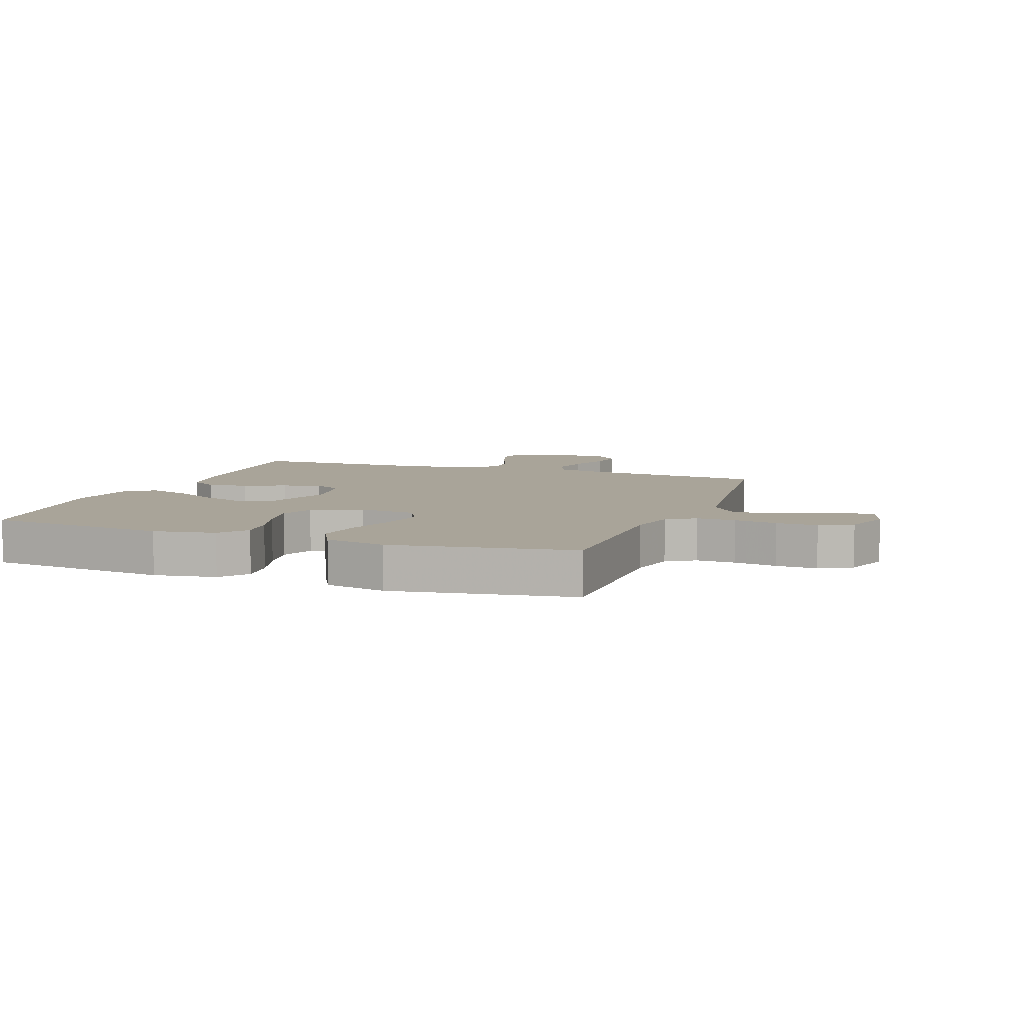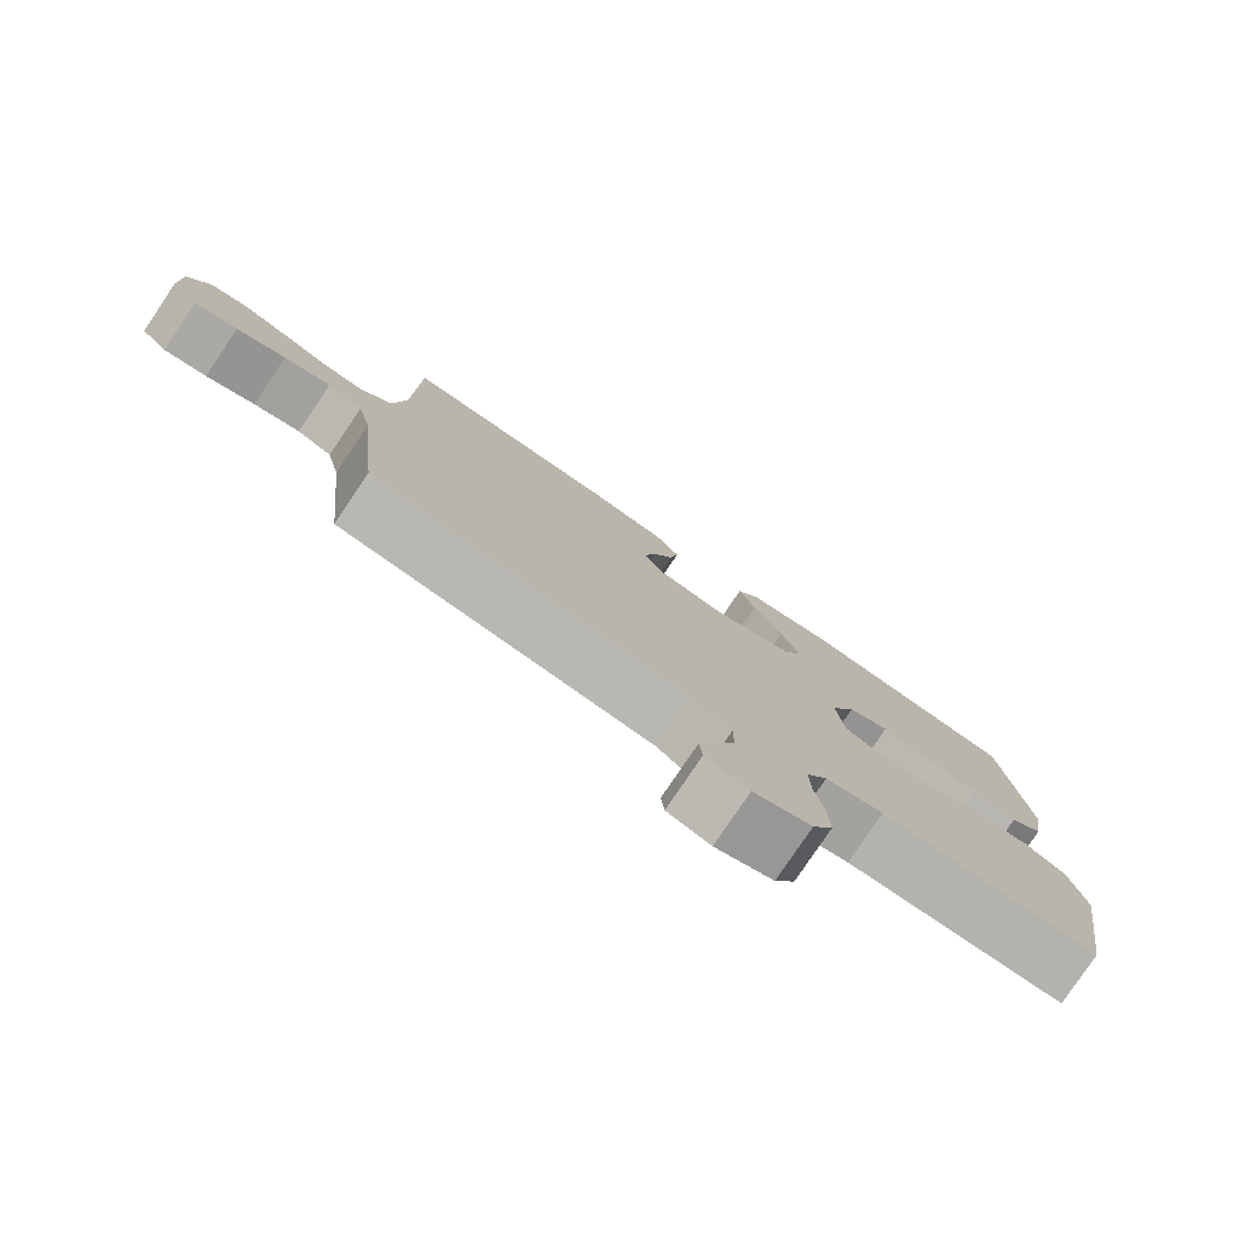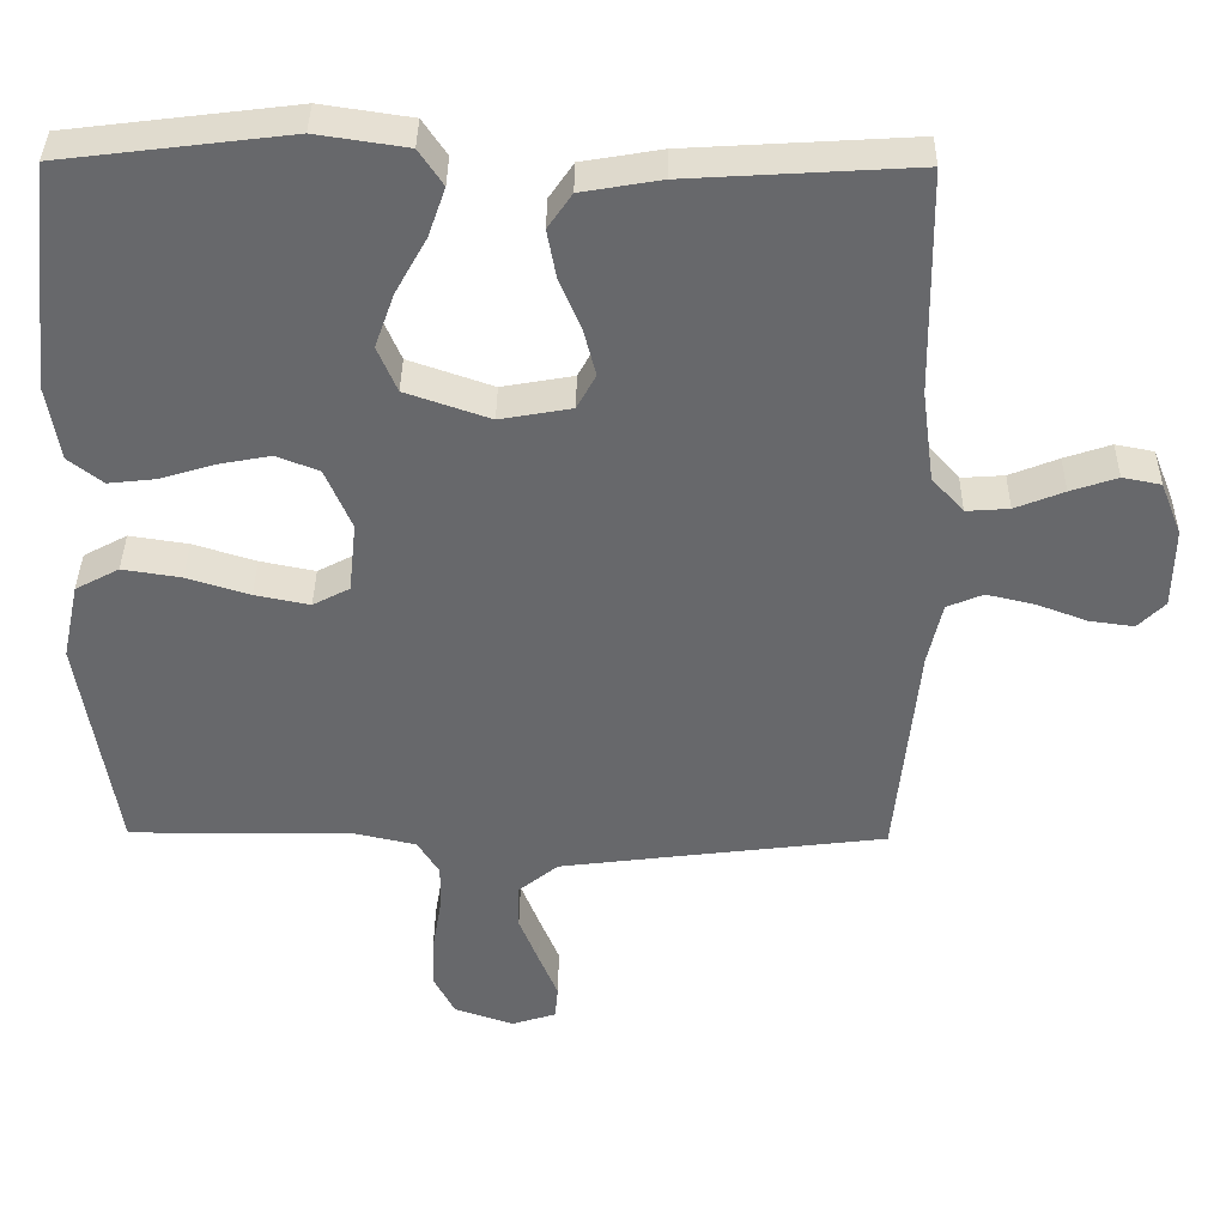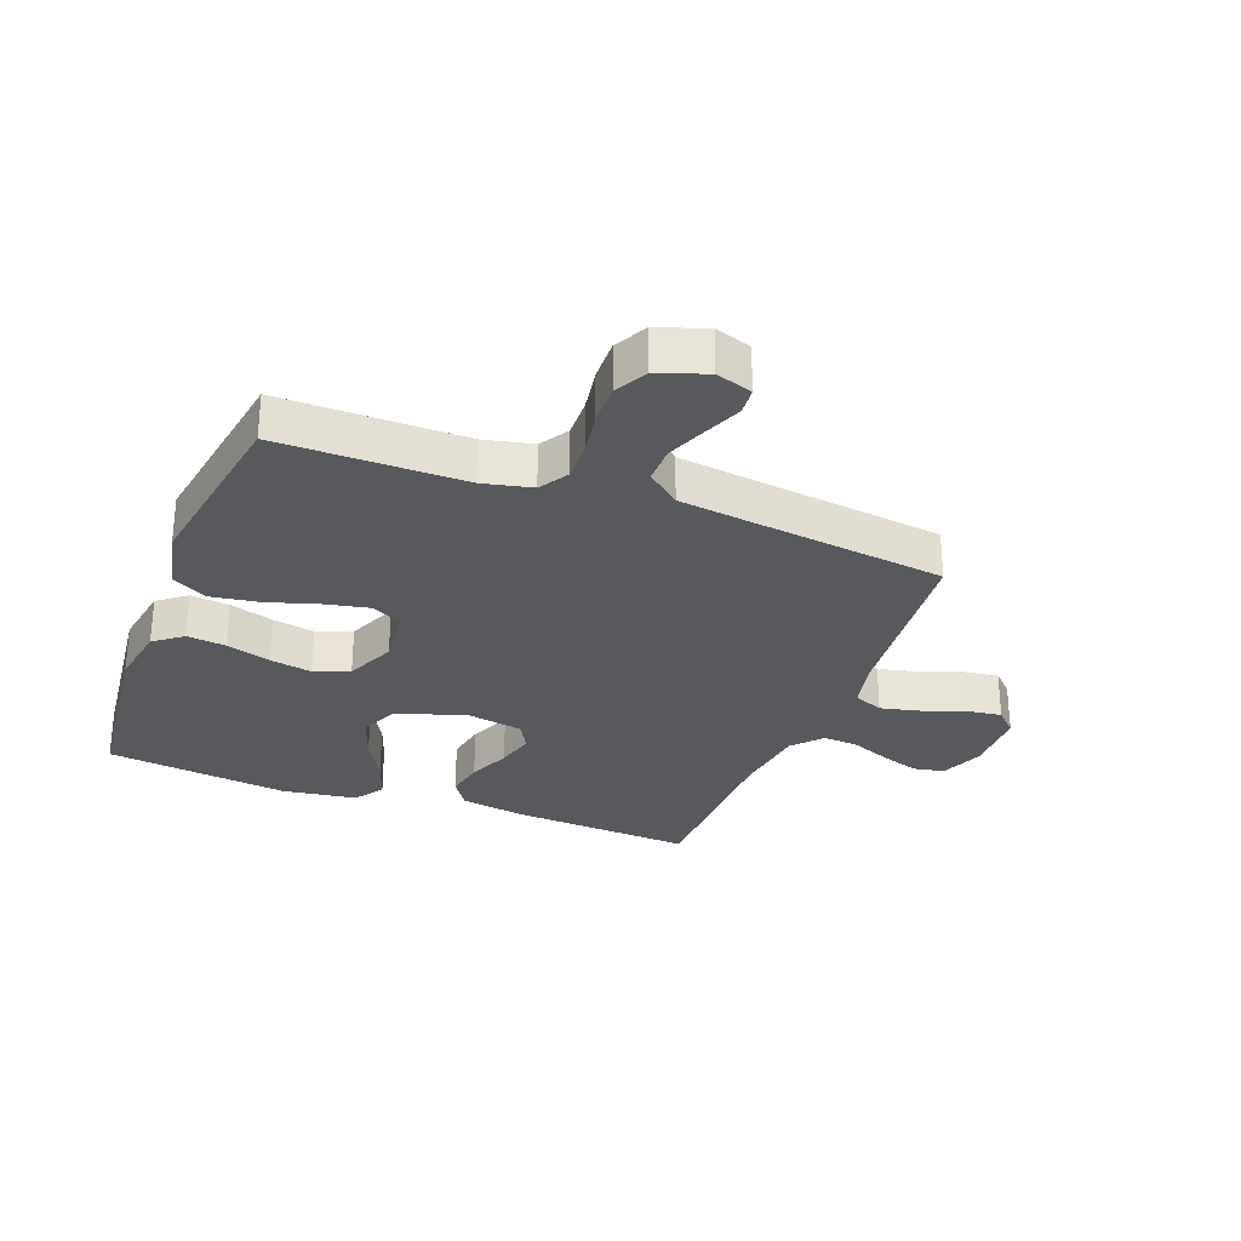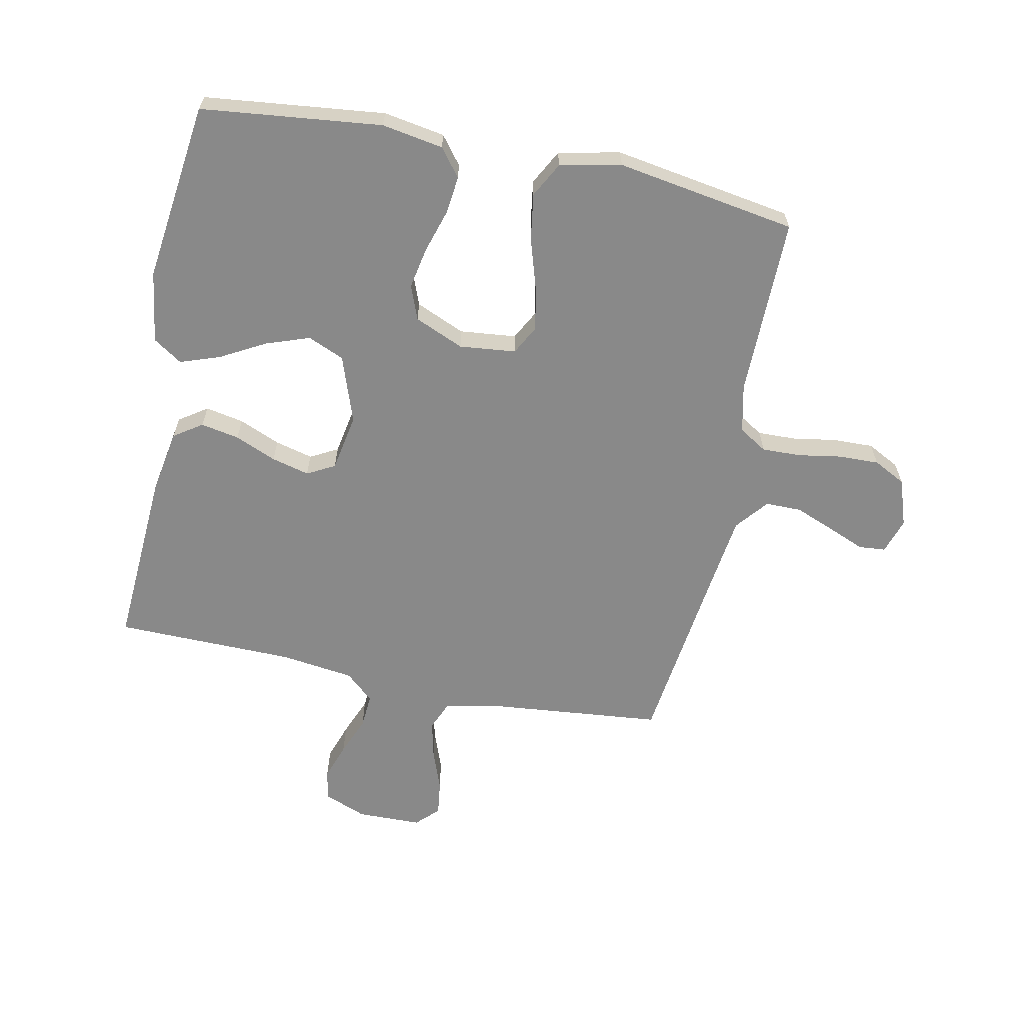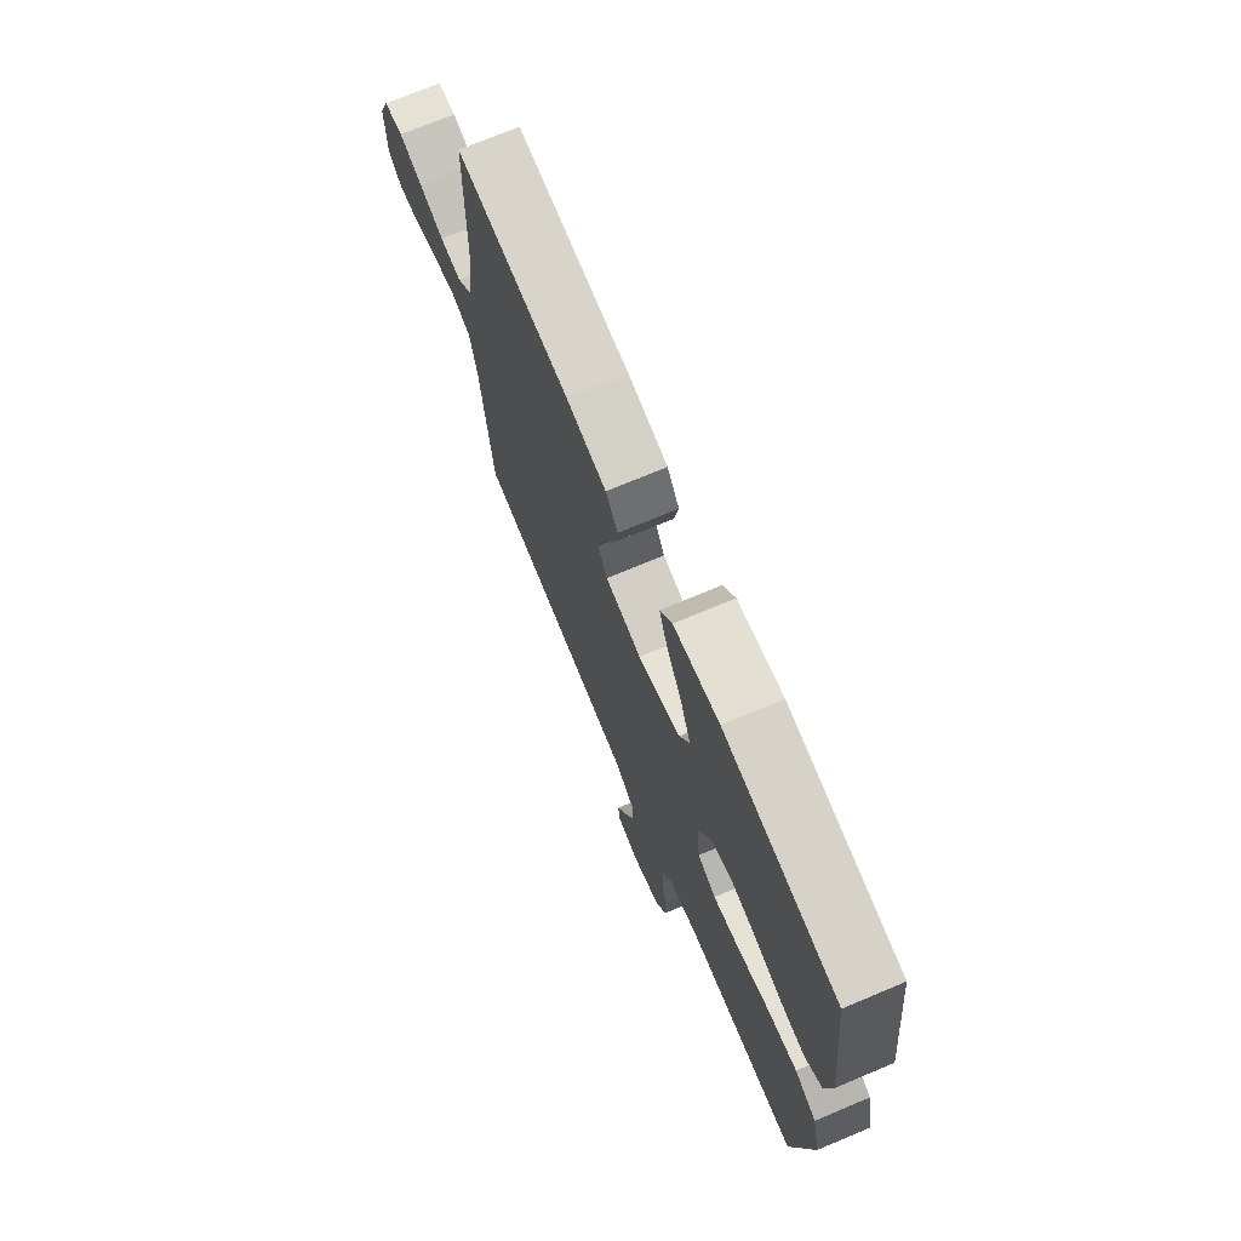
<metadata>
{"format":"obj","ext":"obj","renderer":"f3d","projection":"perspective","resolution":1024,"background":"white","views":[{"elev":7.3,"azim":110.0,"up":"+Y"},{"elev":-79.4,"azim":-34.0,"up":"+Z"},{"elev":37.6,"azim":-179.3,"up":"+Z"},{"elev":-29.1,"azim":159.0,"up":"+Y"},{"elev":-63.1,"azim":78.3,"up":"+Y"},{"elev":72.6,"azim":67.2,"up":"+Z"}]}
</metadata>
<code>
v -0.5 0.07 0.5
v -0.2 0.07 0.482
v -0.095 0.07 0.464
v -0.063 0.07 0.417
v -0.075 0.07 0.353
v -0.104 0.07 0.284
v -0.12 0.07 0.221
v -0.095 0.07 0.175
v 0 0.07 0.158
v 0.112 0.07 0.197
v 0.138 0.07 0.258
v 0.112 0.07 0.331
v 0.071 0.07 0.405
v 0.048 0.07 0.471
v 0.08 0.07 0.519
v 0.2 0.07 0.537
v 0.5 0.07 0.5
v 0.534 0.07 0.2
v 0.517 0.07 0.098
v 0.471 0.07 0.062
v 0.408 0.07 0.069
v 0.336 0.07 0.091
v 0.267 0.07 0.104
v 0.21 0.07 0.082
v 0.175 0.07 0
v 0.185 0.07 -0.094
v 0.234 0.07 -0.12
v 0.307 0.07 -0.105
v 0.39 0.07 -0.079
v 0.468 0.07 -0.067
v 0.526 0.07 -0.098
v 0.548 0.07 -0.2
v 0.5 0.07 -0.5
v 0.2 0.07 -0.499
v 0.12 0.07 -0.517
v 0.091 0.07 -0.564
v 0.093 0.07 -0.629
v 0.105 0.07 -0.7
v 0.107 0.07 -0.768
v 0.079 0.07 -0.822
v 0 0.07 -0.849
v -0.059 0.07 -0.83
v -0.063 0.07 -0.785
v -0.038 0.07 -0.724
v -0.012 0.07 -0.658
v -0.012 0.07 -0.598
v -0.066 0.07 -0.554
v -0.2 0.07 -0.537
v -0.5 0.07 -0.5
v -0.53 0.07 -0.2
v -0.549 0.07 -0.116
v -0.597 0.07 -0.096
v -0.661 0.07 -0.111
v -0.728 0.07 -0.136
v -0.787 0.07 -0.144
v -0.823 0.07 -0.108
v -0.825 0.07 0
v -0.797 0.07 0.071
v -0.746 0.07 0.081
v -0.684 0.07 0.06
v -0.619 0.07 0.034
v -0.562 0.07 0.03
v -0.52 0.07 0.077
v -0.504 0.07 0.2
v -0.5 0 0.5
v -0.2 0 0.482
v -0.095 0 0.464
v -0.063 0 0.417
v -0.075 0 0.353
v -0.104 0 0.284
v -0.12 0 0.221
v -0.095 0 0.175
v 0 0 0.158
v 0.112 0 0.197
v 0.138 0 0.258
v 0.112 0 0.331
v 0.071 0 0.405
v 0.048 0 0.471
v 0.08 0 0.519
v 0.2 0 0.537
v 0.5 0 0.5
v 0.534 0 0.2
v 0.517 0 0.098
v 0.471 0 0.062
v 0.408 0 0.069
v 0.336 0 0.091
v 0.267 0 0.104
v 0.21 0 0.082
v 0.175 0 0
v 0.185 0 -0.094
v 0.234 0 -0.12
v 0.307 0 -0.105
v 0.39 0 -0.079
v 0.468 0 -0.067
v 0.526 0 -0.098
v 0.548 0 -0.2
v 0.5 0 -0.5
v 0.2 0 -0.499
v 0.12 0 -0.517
v 0.091 0 -0.564
v 0.093 0 -0.629
v 0.105 0 -0.7
v 0.107 0 -0.768
v 0.079 0 -0.822
v 0 0 -0.849
v -0.059 0 -0.83
v -0.063 0 -0.785
v -0.038 0 -0.724
v -0.012 0 -0.658
v -0.012 0 -0.598
v -0.066 0 -0.554
v -0.2 0 -0.537
v -0.5 0 -0.5
v -0.53 0 -0.2
v -0.549 0 -0.116
v -0.597 0 -0.096
v -0.661 0 -0.111
v -0.728 0 -0.136
v -0.787 0 -0.144
v -0.823 0 -0.108
v -0.825 0 0
v -0.797 0 0.071
v -0.746 0 0.081
v -0.684 0 0.06
v -0.619 0 0.034
v -0.562 0 0.03
v -0.52 0 0.077
v -0.504 0 0.2
f 58 59 60 61
f 56 57 58 61
f 56 61 62
f 53 54 55 56
f 52 53 56 62
f 51 52 62 63
f 48 49 50
f 47 48 50 51
f 46 47 51 63
f 41 42 43 44
f 41 44 45
f 40 41 45 46
f 37 38 39 40
f 36 37 40 46
f 31 32 33 34
f 31 34 35
f 28 29 30 31
f 27 28 31 35
f 26 27 35 36
f 19 20 21 22
f 19 22 23
f 18 19 23
f 17 18 23
f 16 17 23 24
f 12 13 14 15
f 11 12 15 16
f 3 4 5 6
f 3 6 7
f 64 1 2 3
f 64 3 7
f 63 64 7 8
f 46 63 8 9
f 25 26 36 46
f 25 46 9 10
f 11 16 24 25
f 10 11 25
f 125 124 123 122
f 125 122 121 120
f 126 125 120
f 120 119 118 117
f 126 120 117 116
f 127 126 116 115
f 114 113 112
f 115 114 112 111
f 127 115 111 110
f 108 107 106 105
f 109 108 105
f 110 109 105 104
f 104 103 102 101
f 110 104 101 100
f 98 97 96 95
f 99 98 95
f 95 94 93 92
f 99 95 92 91
f 100 99 91 90
f 86 85 84 83
f 87 86 83
f 87 83 82
f 87 82 81
f 88 87 81 80
f 79 78 77 76
f 80 79 76 75
f 70 69 68 67
f 71 70 67
f 67 66 65 128
f 71 67 128
f 72 71 128 127
f 73 72 127 110
f 110 100 90 89
f 74 73 110 89
f 89 88 80 75
f 89 75 74
f 1 65 66 2
f 2 66 67 3
f 3 67 68 4
f 4 68 69 5
f 5 69 70 6
f 6 70 71 7
f 7 71 72 8
f 8 72 73 9
f 9 73 74 10
f 10 74 75 11
f 11 75 76 12
f 12 76 77 13
f 13 77 78 14
f 14 78 79 15
f 15 79 80 16
f 16 80 81 17
f 17 81 82 18
f 18 82 83 19
f 19 83 84 20
f 20 84 85 21
f 21 85 86 22
f 22 86 87 23
f 23 87 88 24
f 24 88 89 25
f 25 89 90 26
f 26 90 91 27
f 27 91 92 28
f 28 92 93 29
f 29 93 94 30
f 30 94 95 31
f 31 95 96 32
f 32 96 97 33
f 33 97 98 34
f 34 98 99 35
f 35 99 100 36
f 36 100 101 37
f 37 101 102 38
f 38 102 103 39
f 39 103 104 40
f 40 104 105 41
f 41 105 106 42
f 42 106 107 43
f 43 107 108 44
f 44 108 109 45
f 45 109 110 46
f 46 110 111 47
f 47 111 112 48
f 48 112 113 49
f 49 113 114 50
f 50 114 115 51
f 51 115 116 52
f 52 116 117 53
f 53 117 118 54
f 54 118 119 55
f 55 119 120 56
f 56 120 121 57
f 57 121 122 58
f 58 122 123 59
f 59 123 124 60
f 60 124 125 61
f 61 125 126 62
f 62 126 127 63
f 63 127 128 64
f 64 128 65 1

</code>
